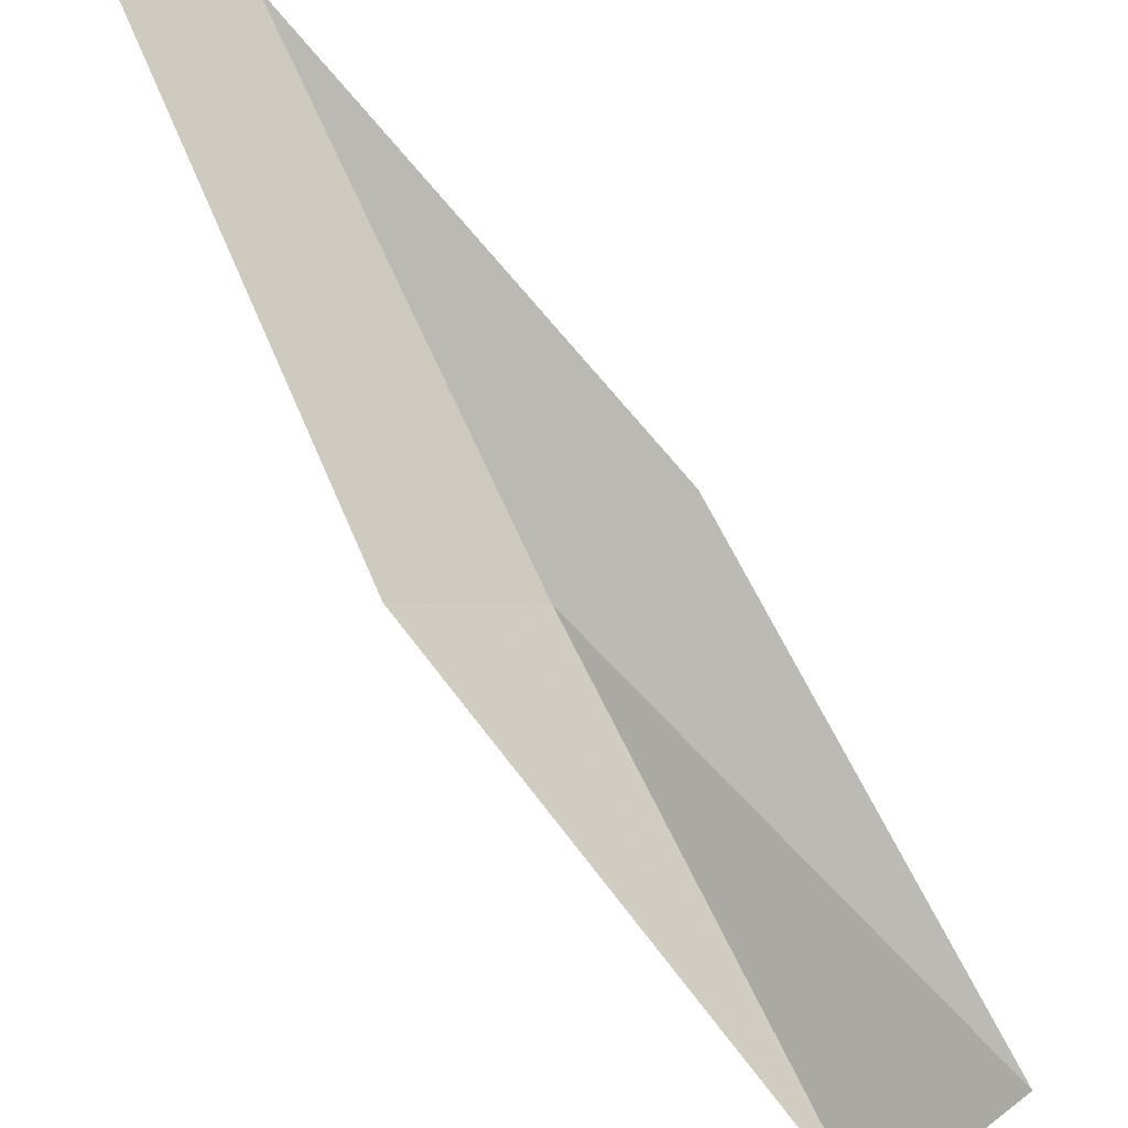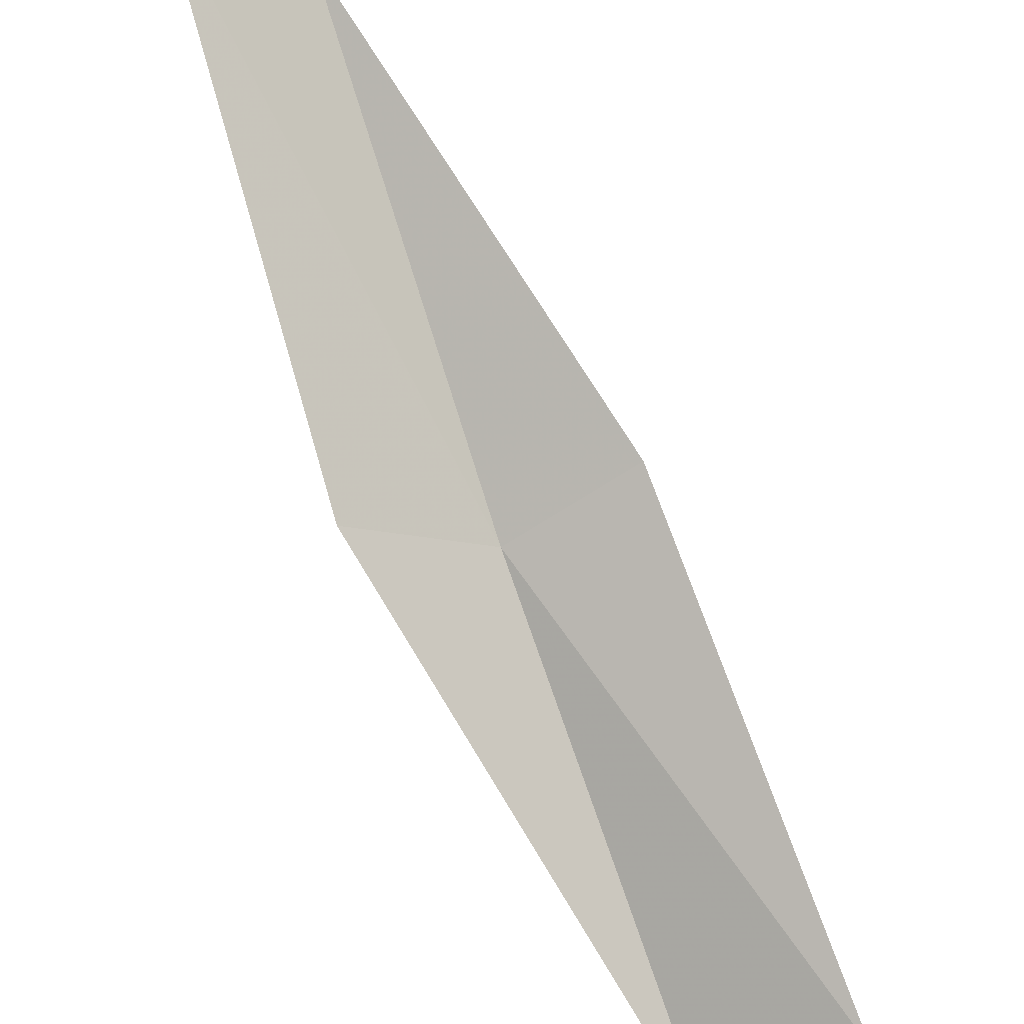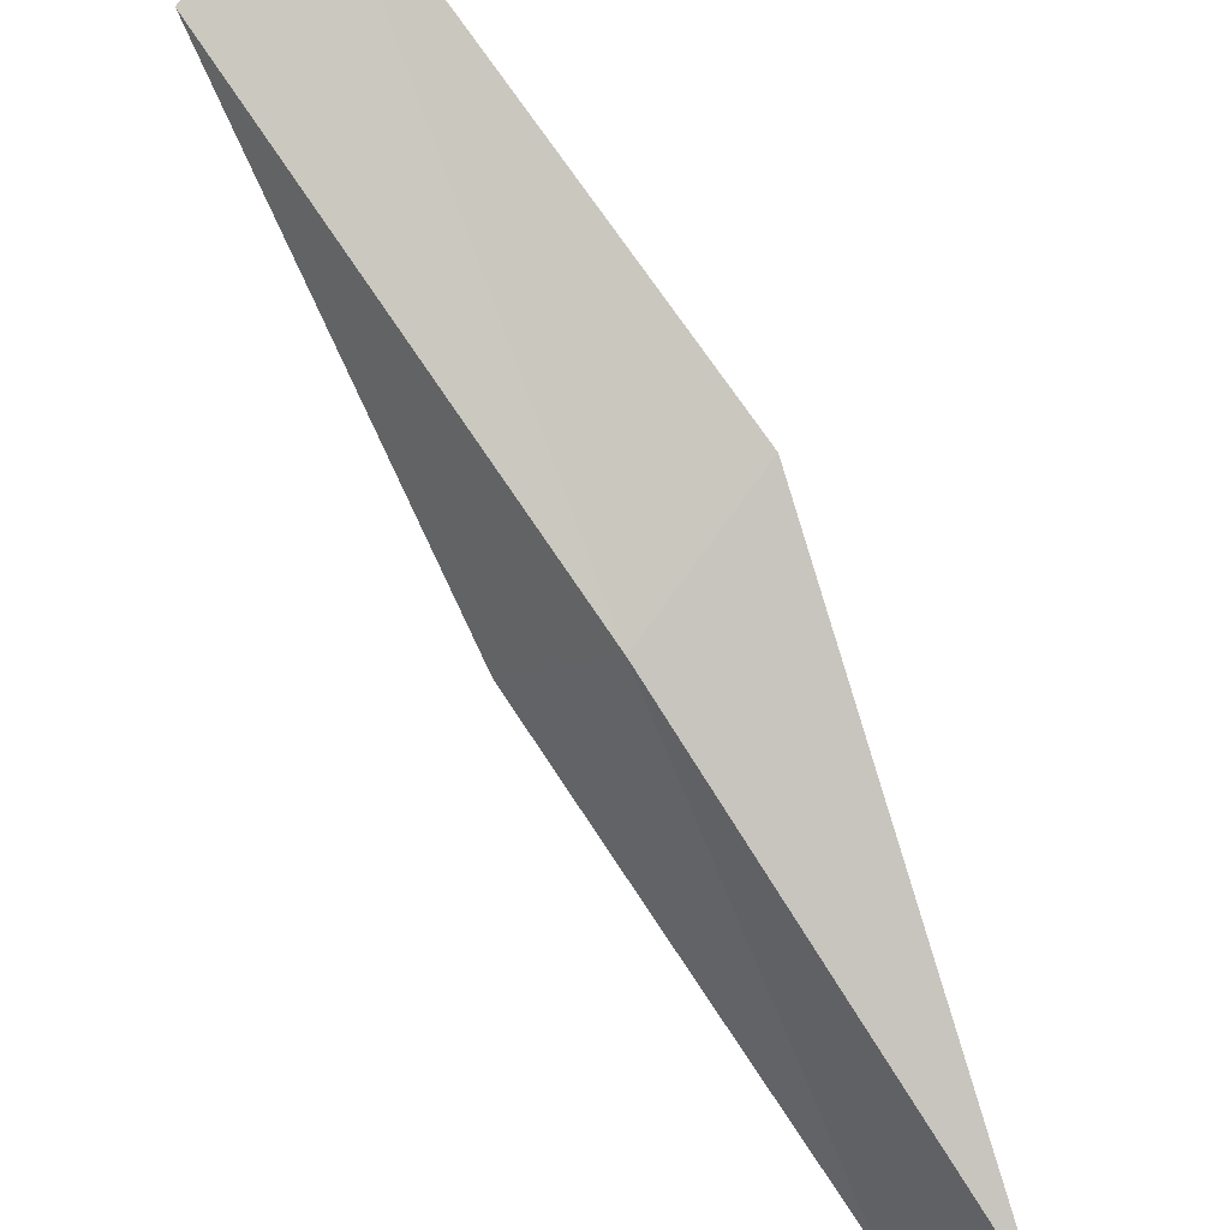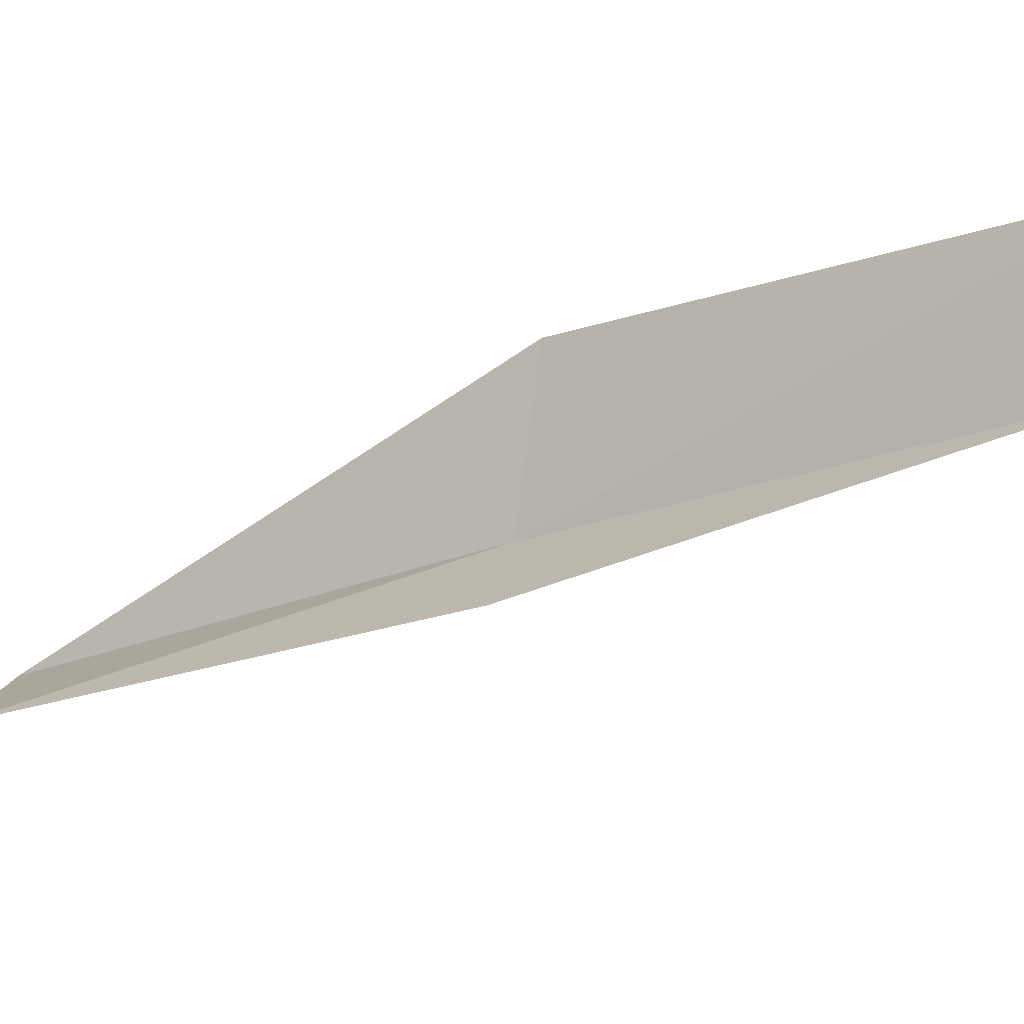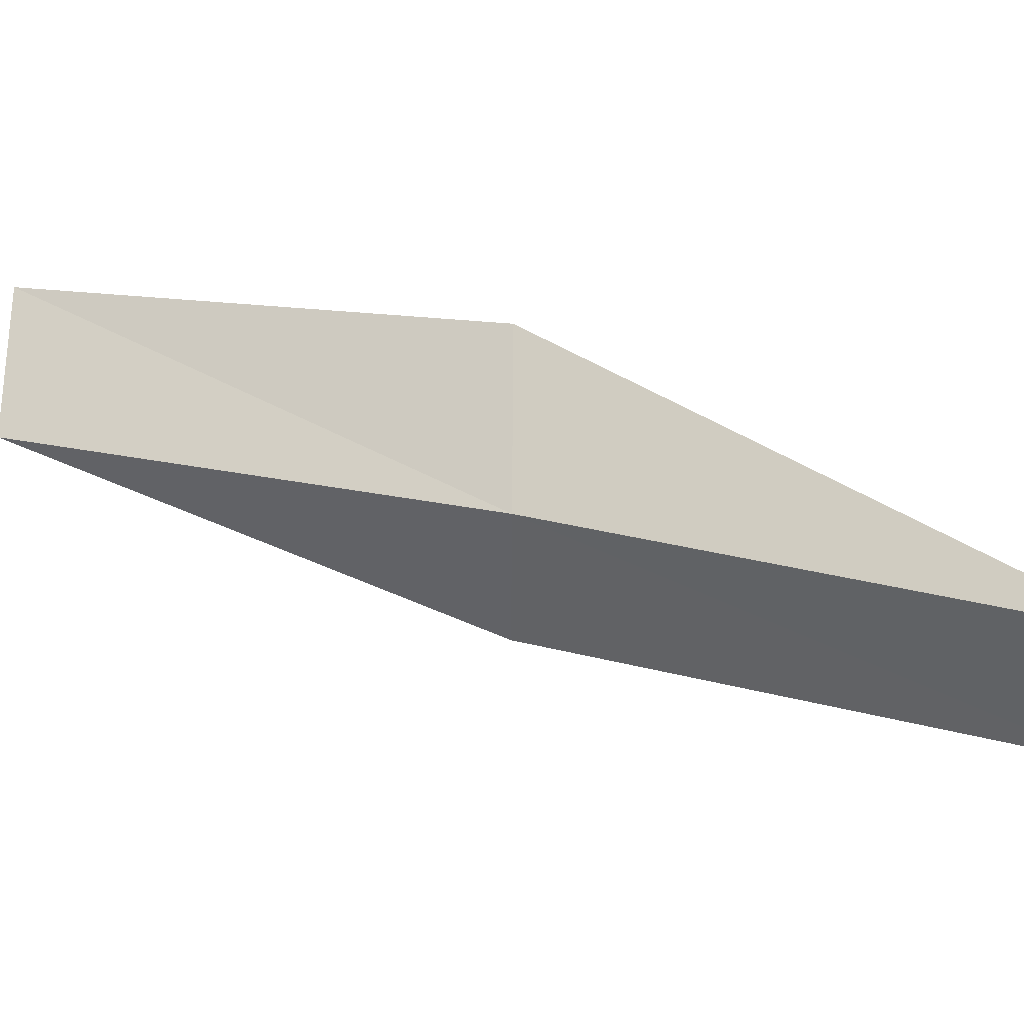
<metadata>
{"format":"obj","ext":"obj","renderer":"f3d","projection":"perspective","resolution":1024,"background":"white","views":[{"elev":56.8,"azim":-28.3,"up":"+Y"},{"elev":57.4,"azim":-19.2,"up":"+Y"},{"elev":-48.9,"azim":-138.6,"up":"+Y"},{"elev":49.4,"azim":99.8,"up":"+Y"},{"elev":-76.9,"azim":-90.4,"up":"+Y"}]}
</metadata>
<code>
v -22.38 -25.73 21.79
v -23.68 -24.73 21.79
v -22.12 -28.14 26.15
v -20.88 -27.17 26.15
v -21.19 -25.08 21.79
v -23.6 -22.38 17.43
v -22.46 -23.36 17.43
f 1 3 2
f 1 5 4
f 1 4 3
f 1 6 7
f 1 2 6
f 1 7 5

</code>
